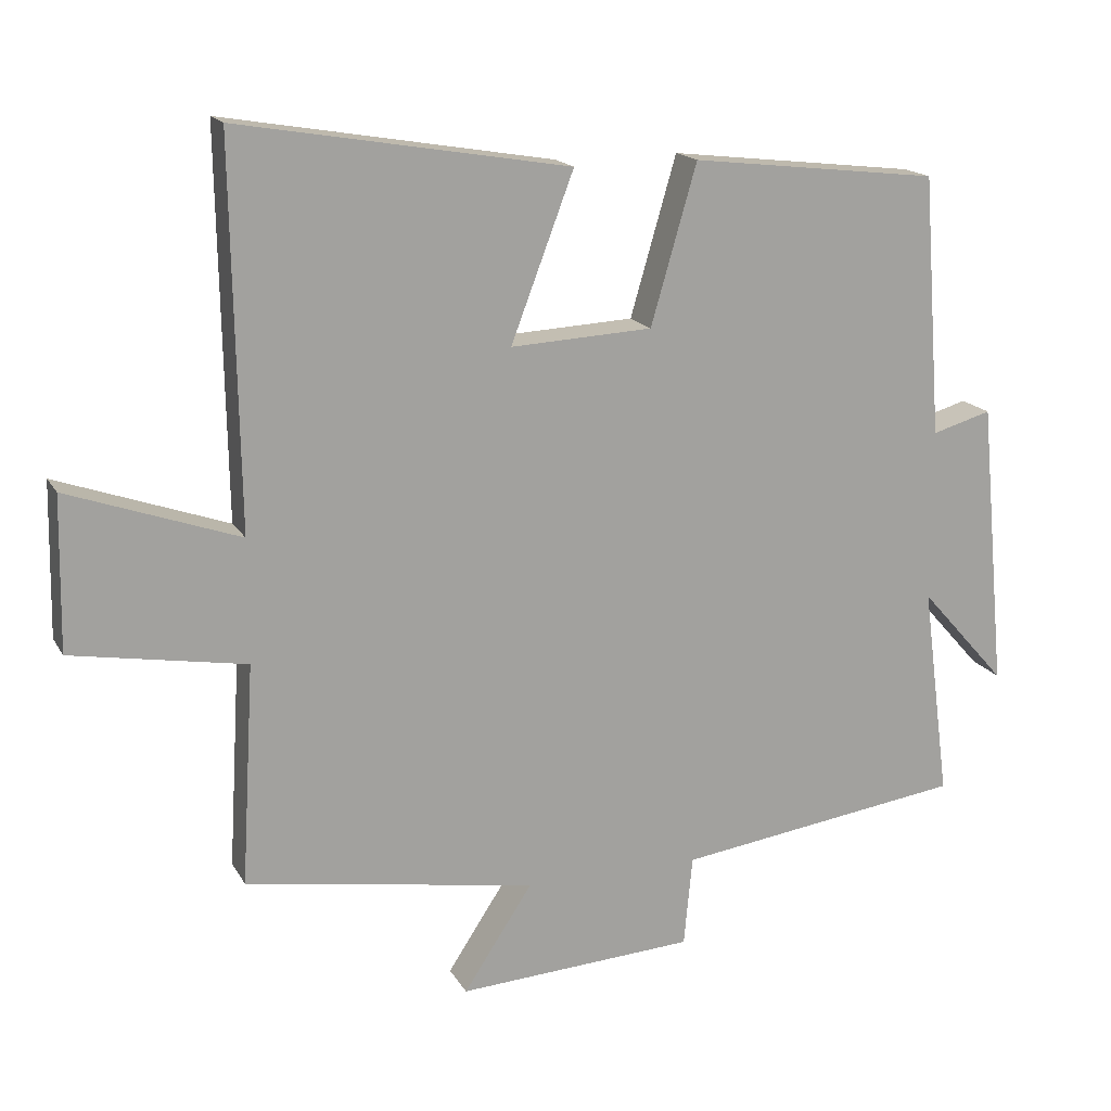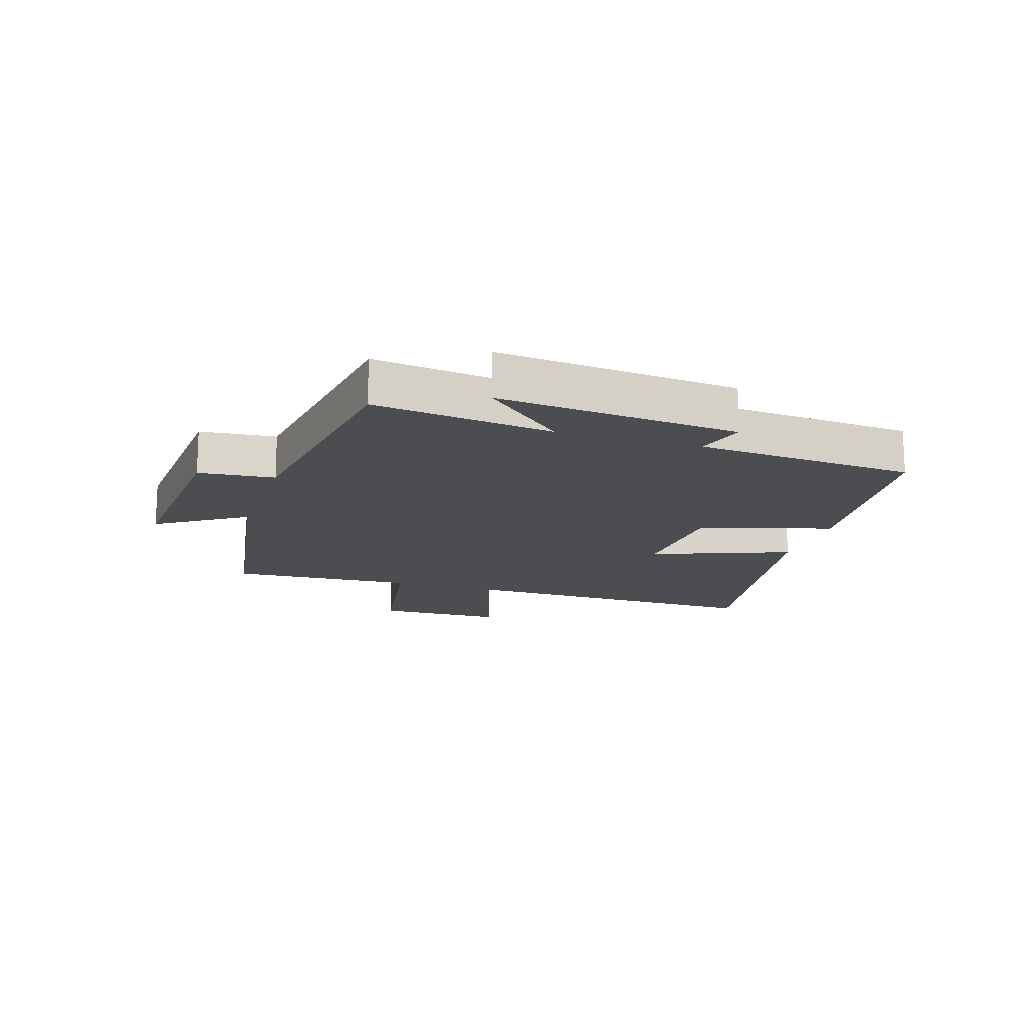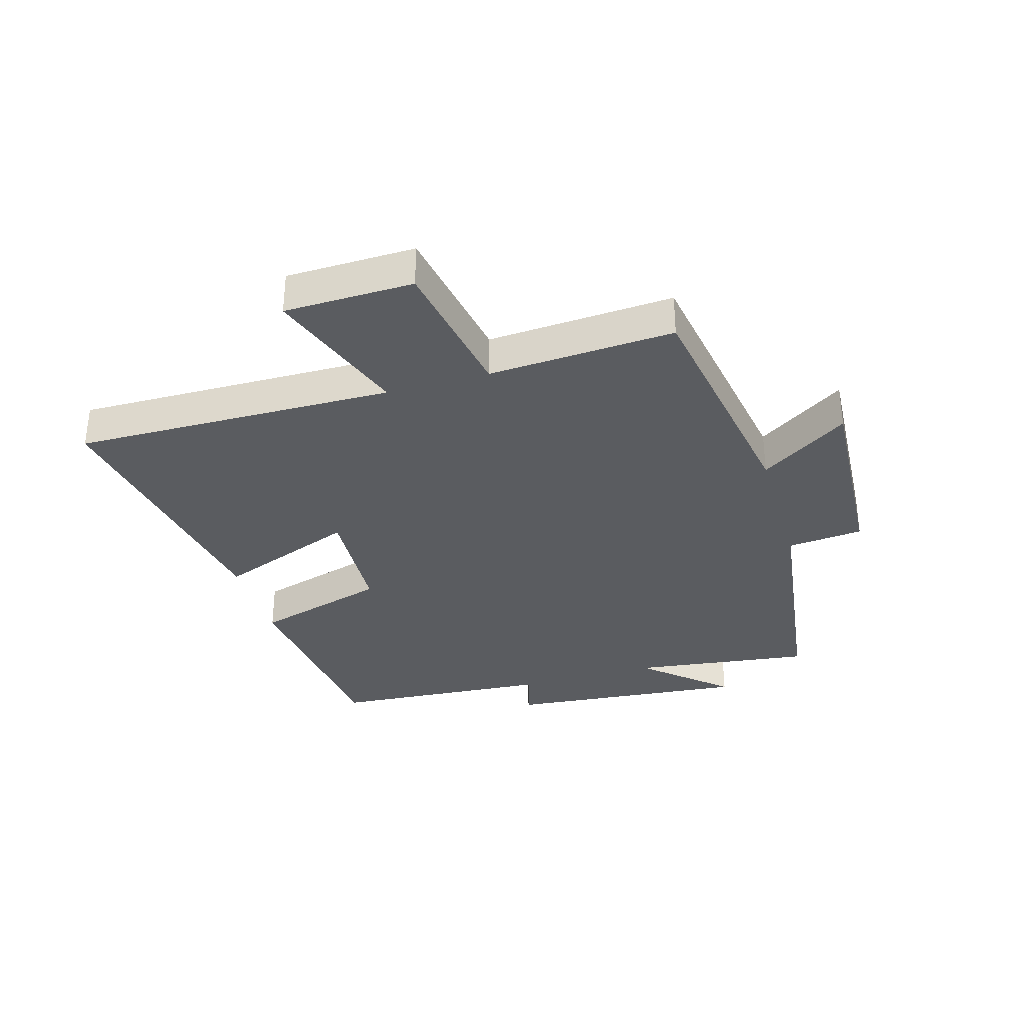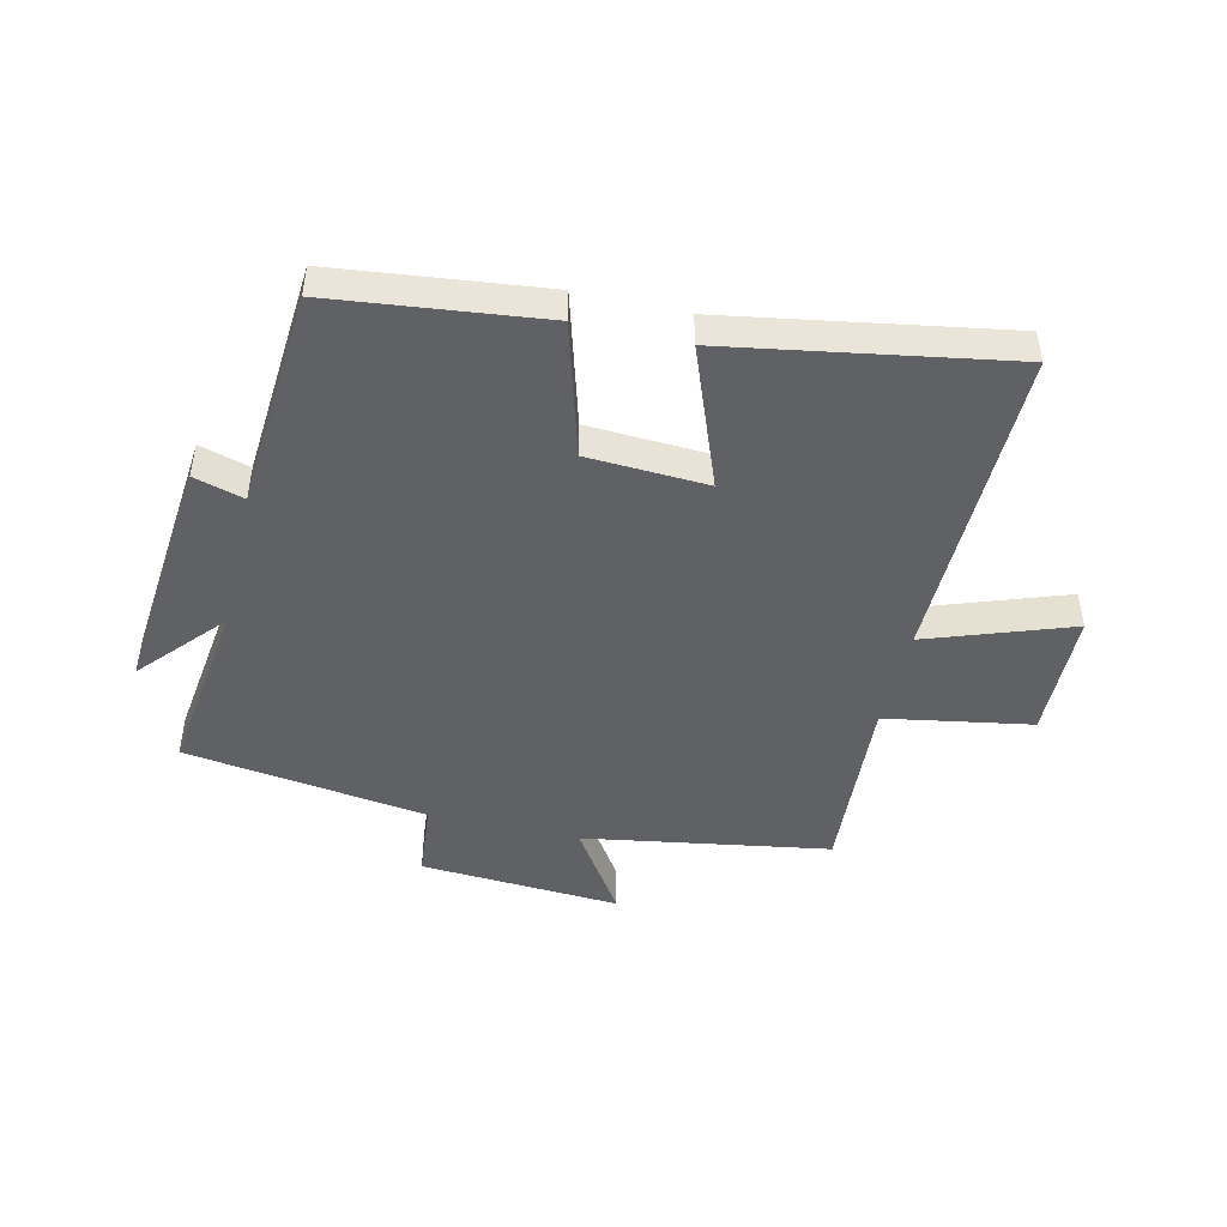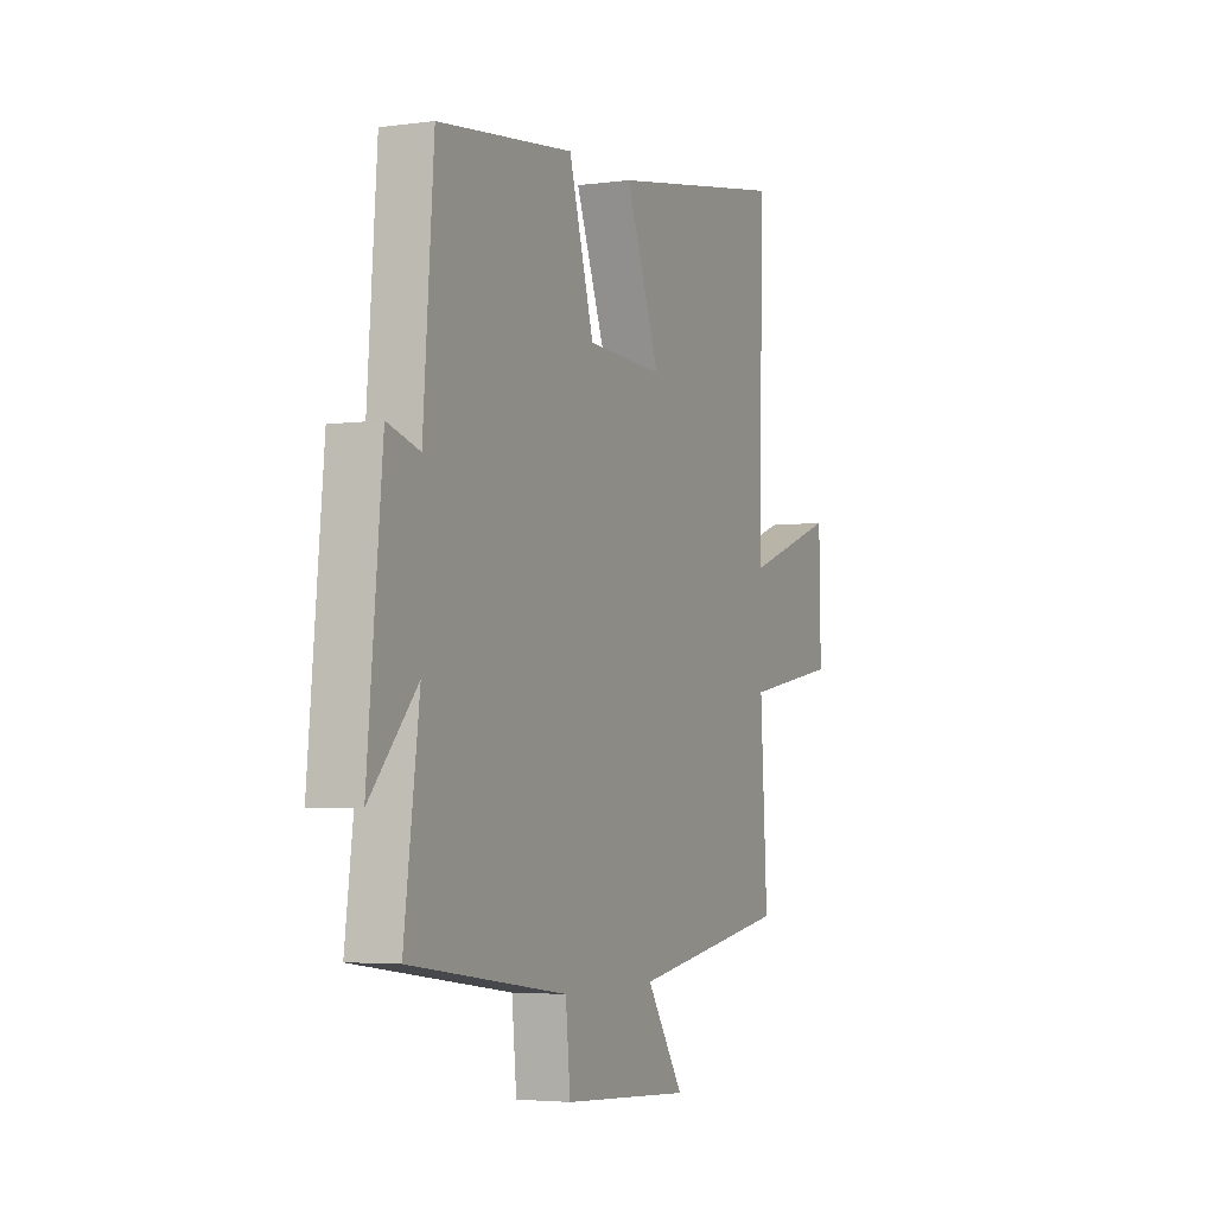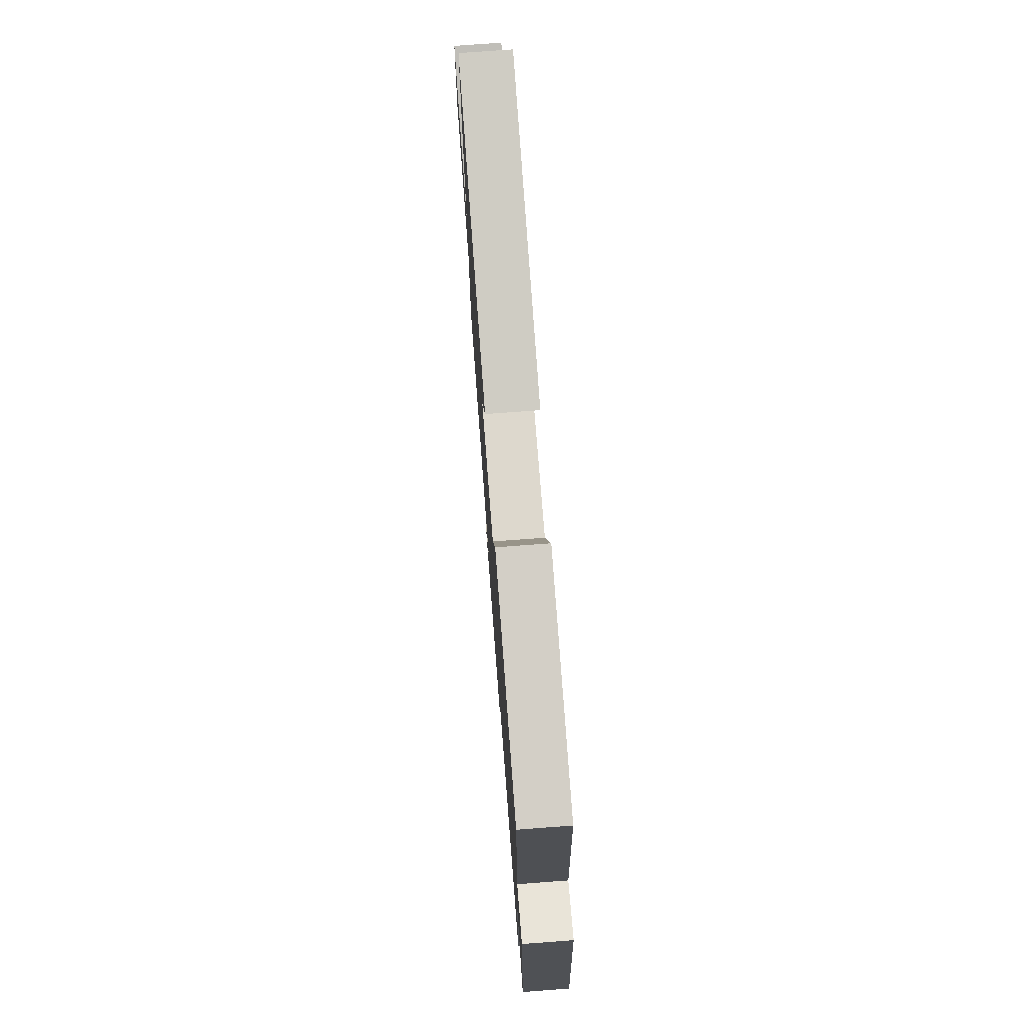
<metadata>
{"format":"obj","ext":"obj","renderer":"f3d","projection":"perspective","resolution":1024,"background":"white","views":[{"elev":16.8,"azim":159.1,"up":"+Z"},{"elev":-15.8,"azim":-107.7,"up":"+Y"},{"elev":-33.8,"azim":106.4,"up":"+Y"},{"elev":-46.8,"azim":-13.1,"up":"+Y"},{"elev":-3.9,"azim":-65.8,"up":"+Z"},{"elev":75.0,"azim":-94.3,"up":"+Z"}]}
</metadata>
<code>
v -0.539 0.07 -0.444
v -0.5 0.07 -0.146
v -0.621 0.07 -0.282
v -0.583 0.07 0.12
v -0.5 0.07 0.096
v -0.473 0.07 0.46
v -0.126 0.07 0.5
v -0.062 0.07 0.279
v 0.136 0.07 0.269
v 0.048 0.07 0.5
v 0.509 0.07 0.578
v 0.5 0.07 0.047
v 0.738 0.07 0.131
v 0.742 0.07 -0.083
v 0.5 0.07 -0.125
v 0.518 0.07 -0.433
v 0.112 0.07 -0.5
v 0.208 0.07 -0.646
v -0.124 0.07 -0.626
v -0.136 0.07 -0.5
v -0.539 0 -0.444
v -0.5 0 -0.146
v -0.621 0 -0.282
v -0.583 0 0.12
v -0.5 0 0.096
v -0.473 0 0.46
v -0.126 0 0.5
v -0.062 0 0.279
v 0.136 0 0.269
v 0.048 0 0.5
v 0.509 0 0.578
v 0.5 0 0.047
v 0.738 0 0.131
v 0.742 0 -0.083
v 0.5 0 -0.125
v 0.518 0 -0.433
v 0.112 0 -0.5
v 0.208 0 -0.646
v -0.124 0 -0.626
v -0.136 0 -0.5
f 17 18 19 20
f 20 1 2
f 17 20 2
f 16 17 2
f 15 16 2
f 12 13 14 15
f 12 15 2
f 9 10 11 12
f 8 9 12 2
f 7 8 2
f 6 7 2
f 5 6 2
f 2 3 4 5
f 40 39 38 37
f 22 21 40
f 22 40 37
f 22 37 36
f 22 36 35
f 35 34 33 32
f 22 35 32
f 32 31 30 29
f 22 32 29 28
f 22 28 27
f 22 27 26
f 22 26 25
f 25 24 23 22
f 1 21 22 2
f 2 22 23 3
f 3 23 24 4
f 4 24 25 5
f 5 25 26 6
f 6 26 27 7
f 7 27 28 8
f 8 28 29 9
f 9 29 30 10
f 10 30 31 11
f 11 31 32 12
f 12 32 33 13
f 13 33 34 14
f 14 34 35 15
f 15 35 36 16
f 16 36 37 17
f 17 37 38 18
f 18 38 39 19
f 19 39 40 20
f 20 40 21 1

</code>
